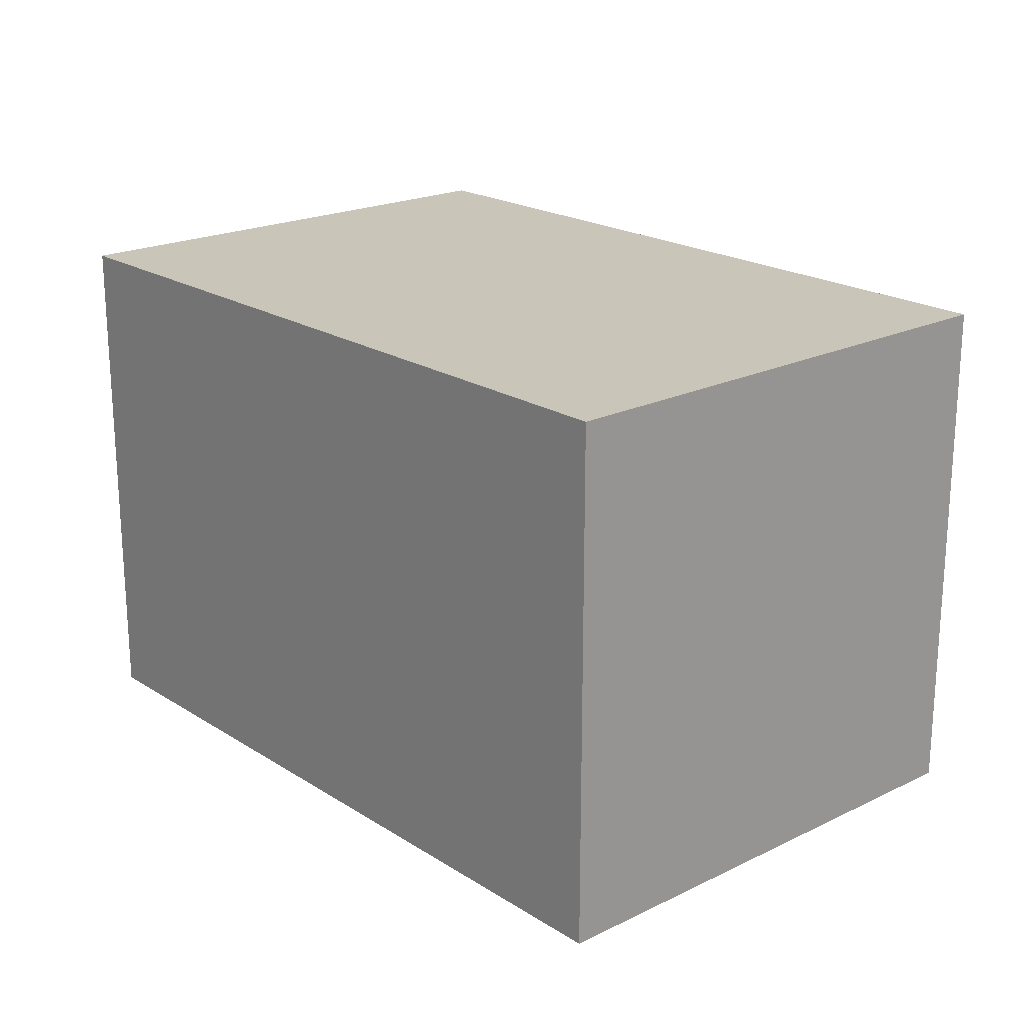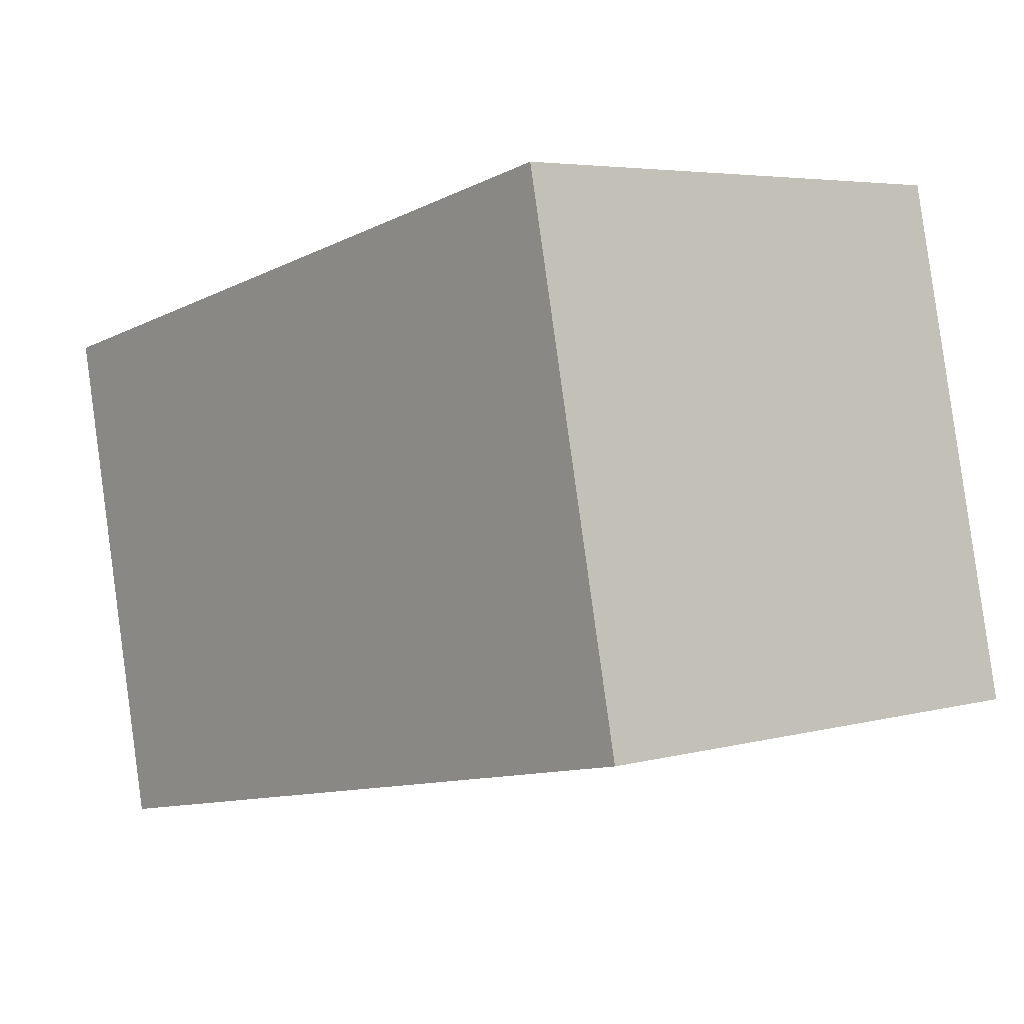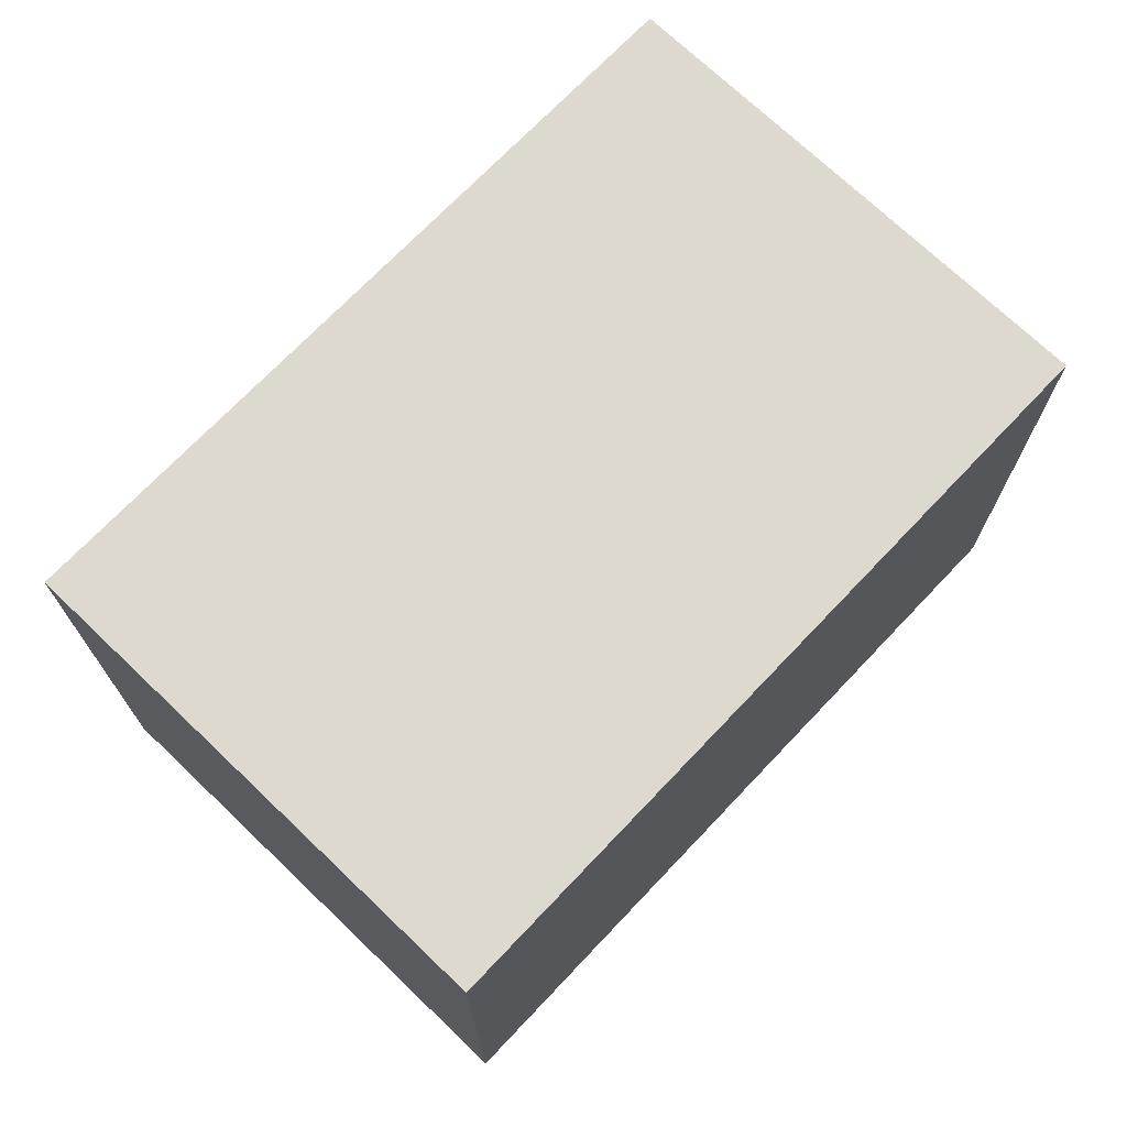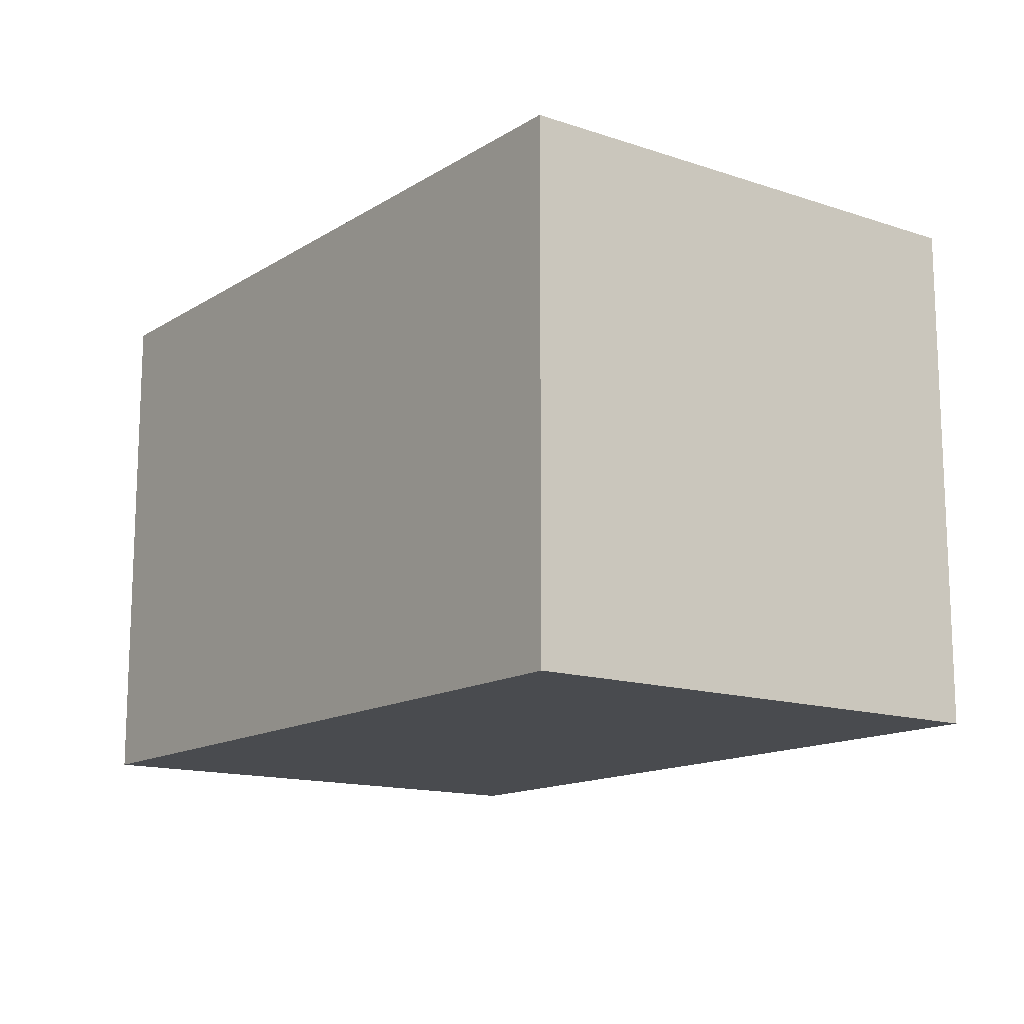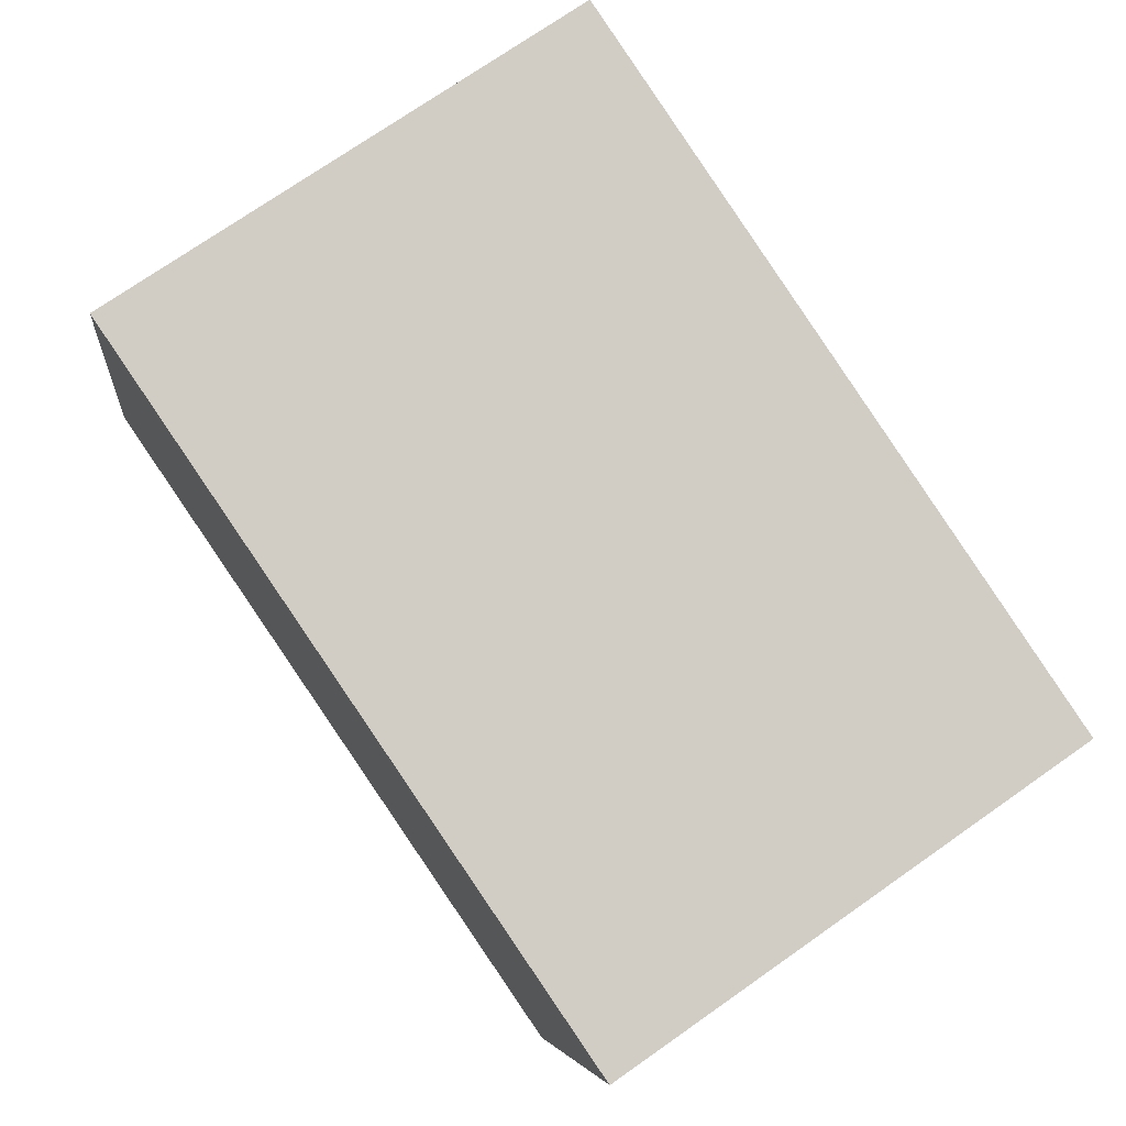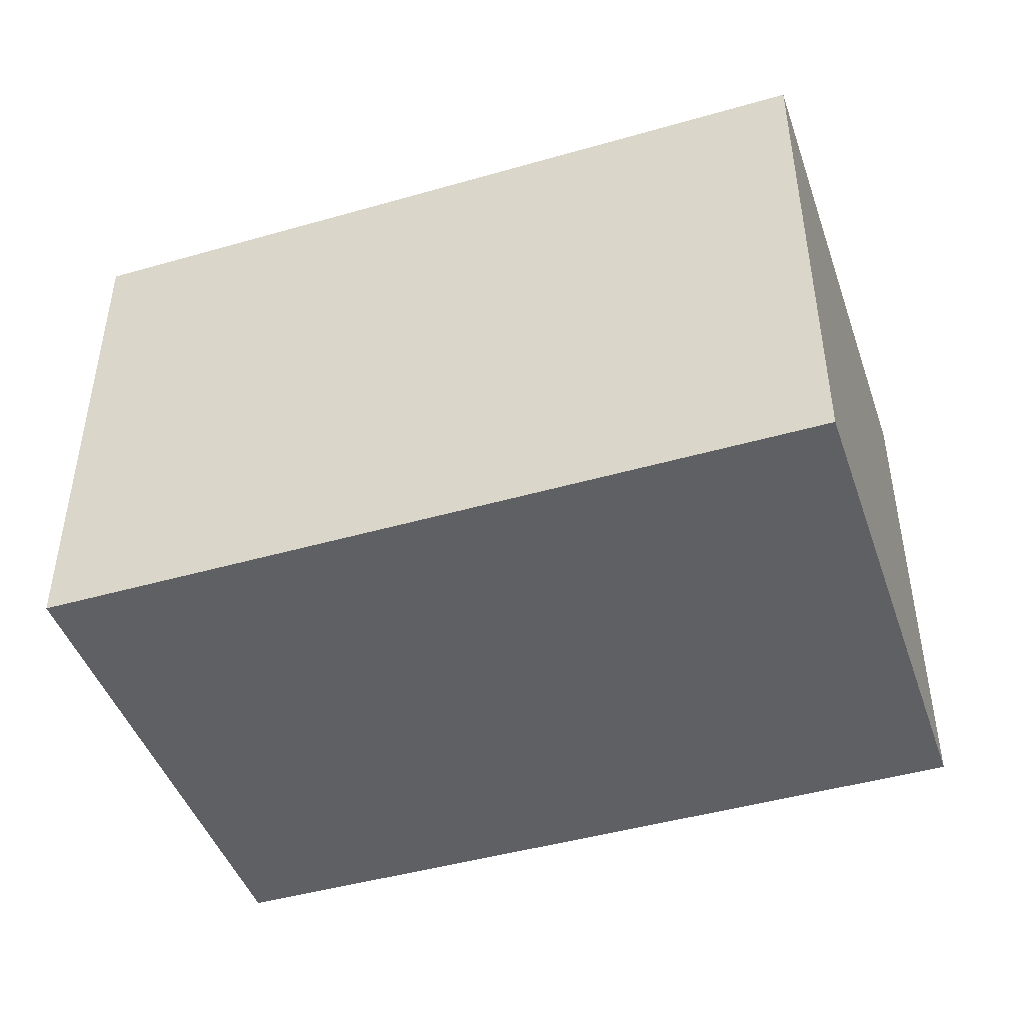
<metadata>
{"format":"obj","ext":"obj","renderer":"f3d","projection":"perspective","resolution":1024,"background":"white","views":[{"elev":20.7,"azim":-119.2,"up":"+Y"},{"elev":4.9,"azim":-130.4,"up":"+Z"},{"elev":71.6,"azim":-34.2,"up":"+Y"},{"elev":-14.1,"azim":65.5,"up":"+Y"},{"elev":73.6,"azim":55.0,"up":"+Z"},{"elev":-45.2,"azim":30.6,"up":"+Y"}]}
</metadata>
<code>
v  0 21.39 1.31e-15
v  36.2 21.39 14.21
v  31.76 21.39 -6.869
v  4.533 21.39 21.11
v  36.2 -8.704e-16 14.21
v  31.76 4.206e-16 -6.869
v  0 0 0
v  4.533 -1.292e-15 21.11
g defaultobject
f 1 2 3
f 2 1 4
f 5 3 2
f 3 5 6
f 6 1 3
f 1 6 7
f 7 4 1
f 4 7 8
f 8 2 4
f 2 8 5
f 5 7 6
f 7 5 8

</code>
